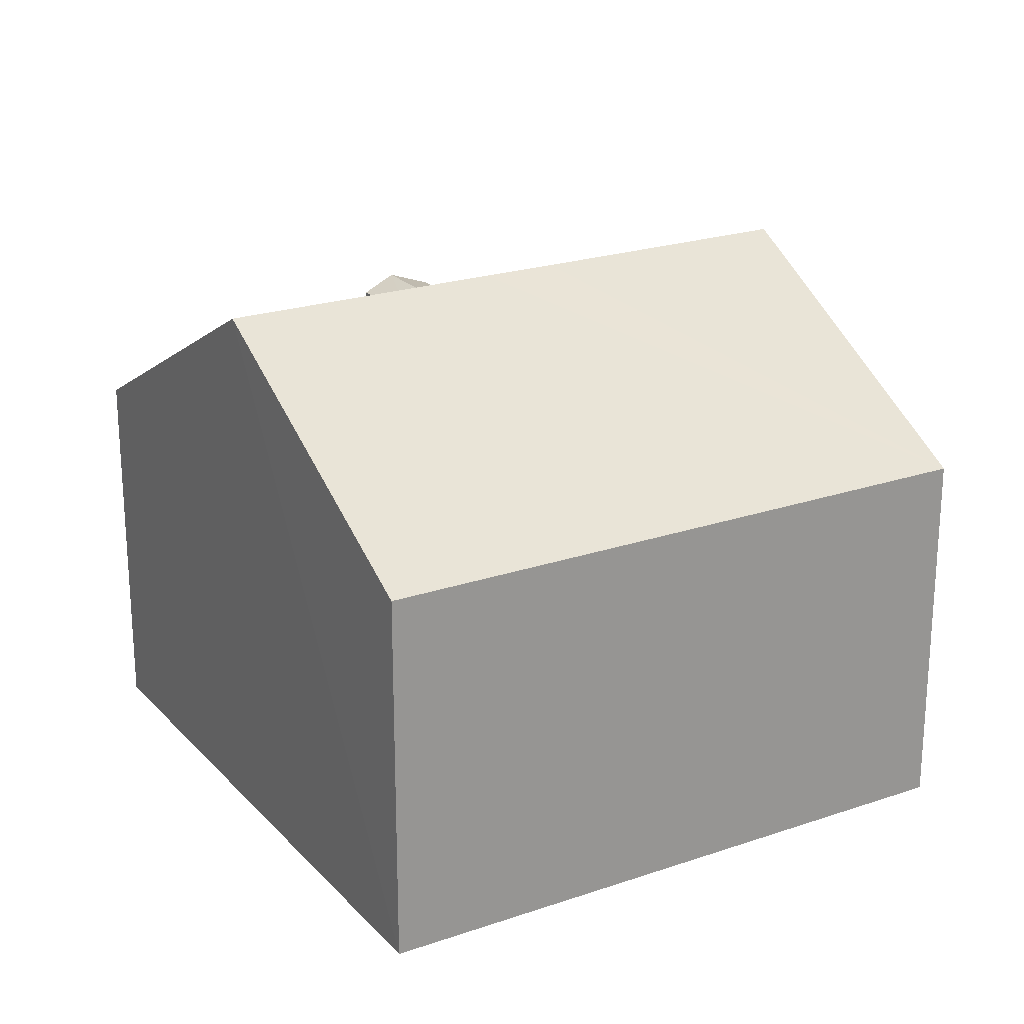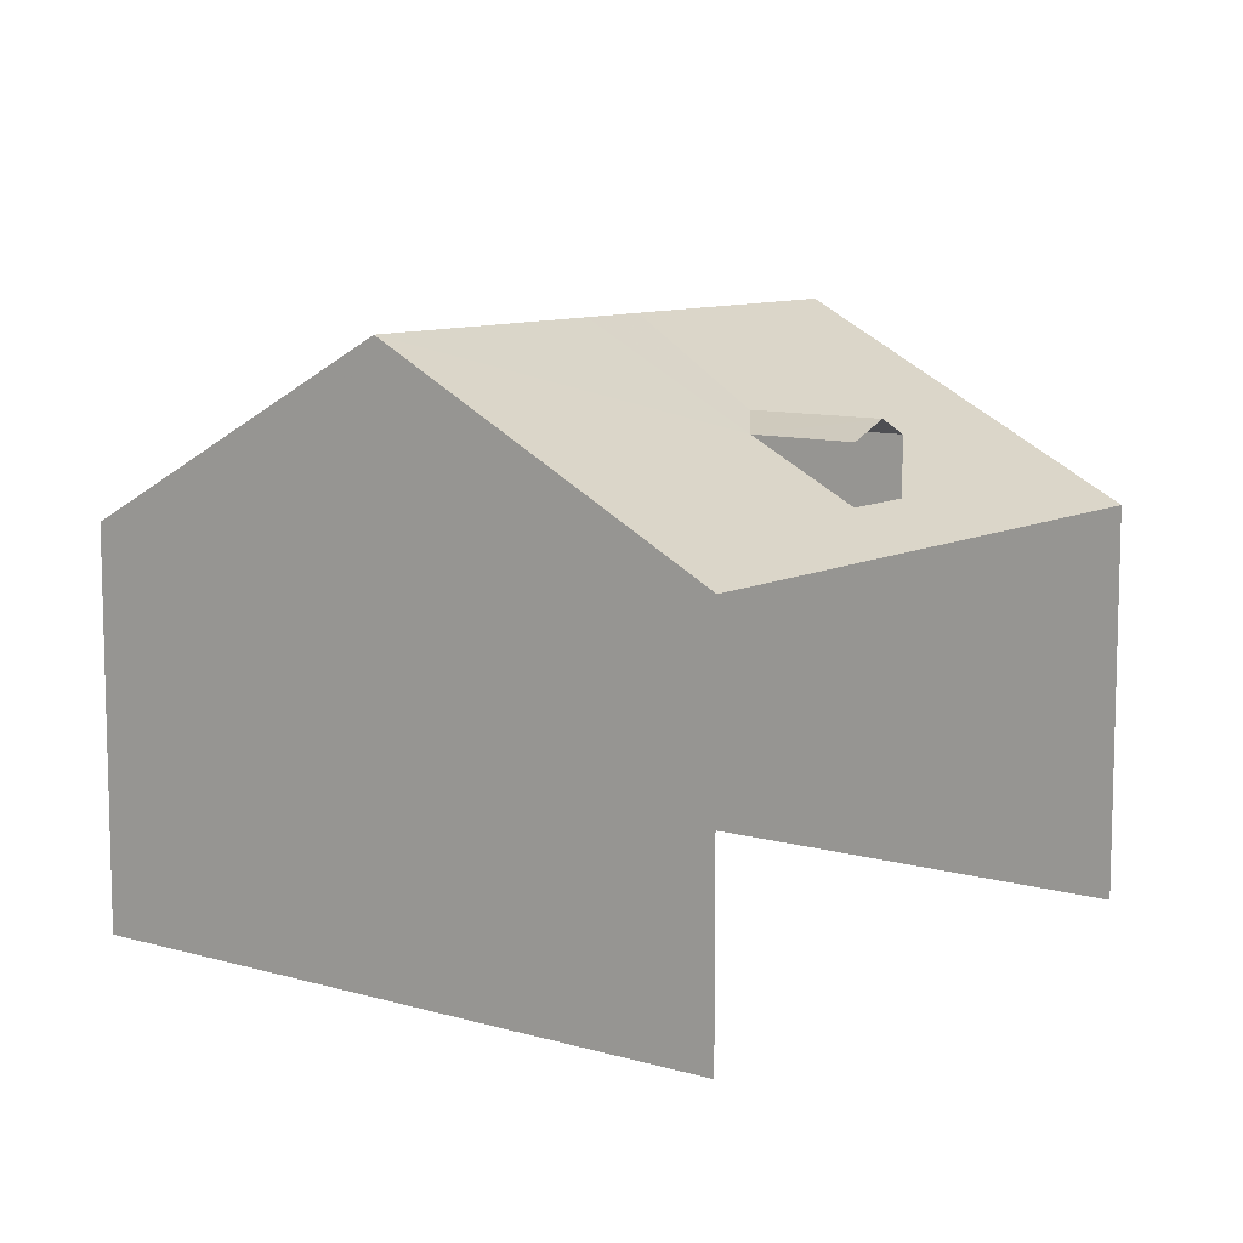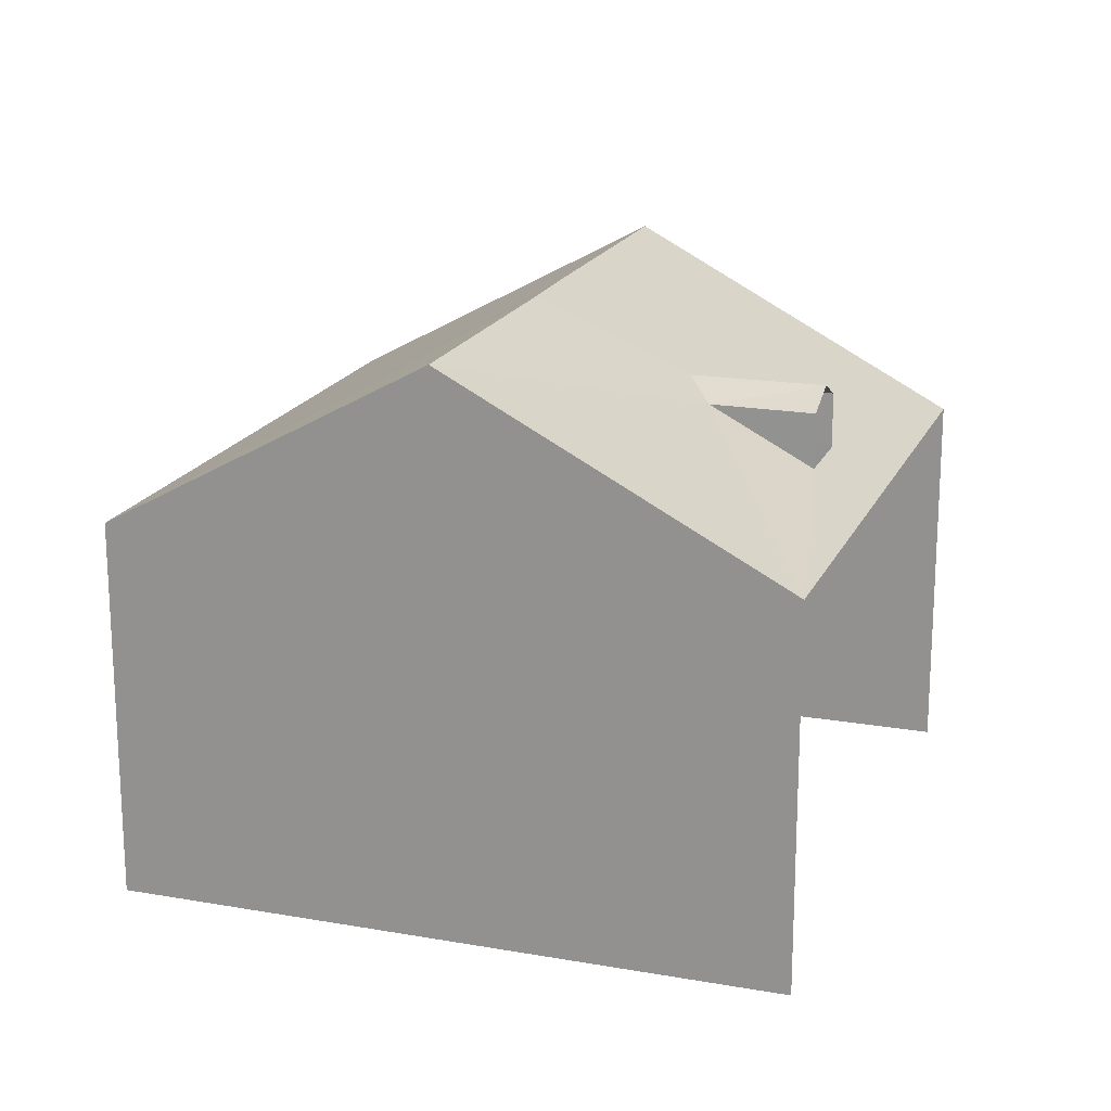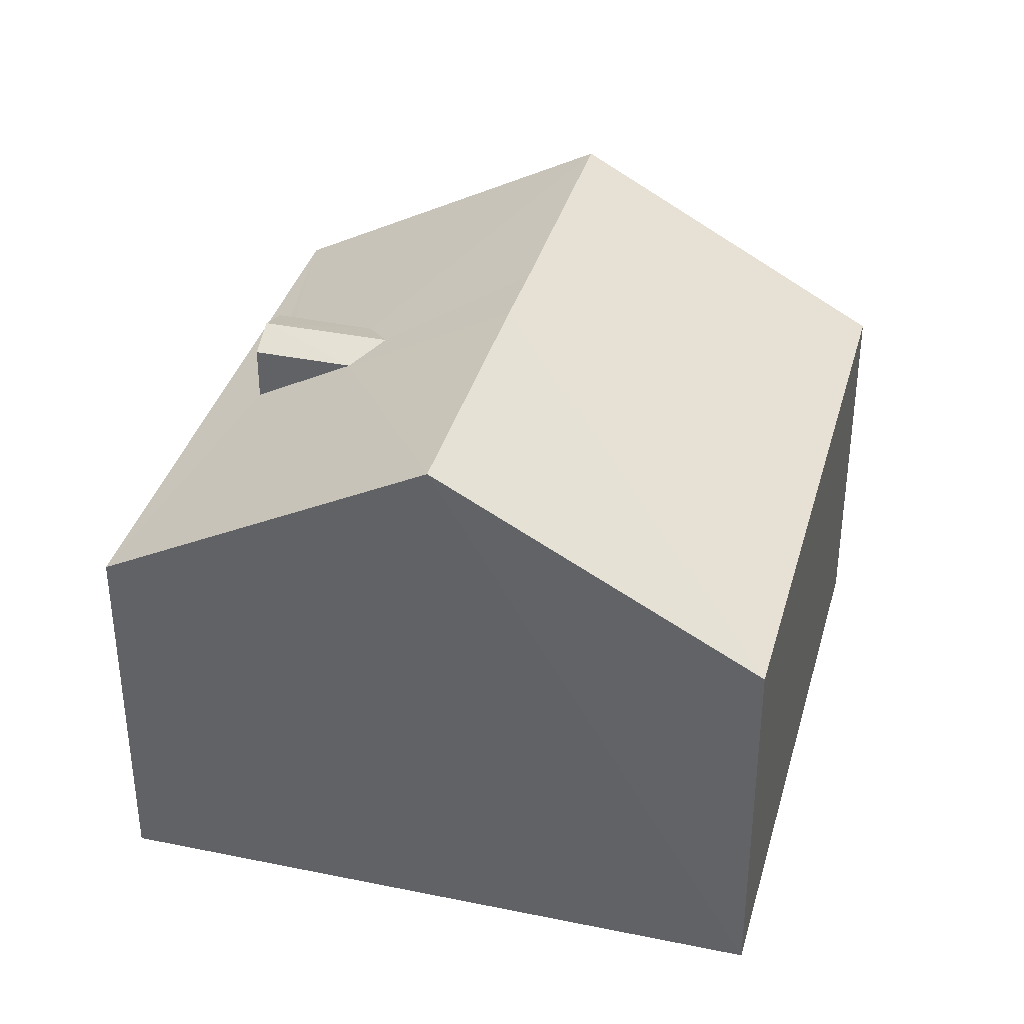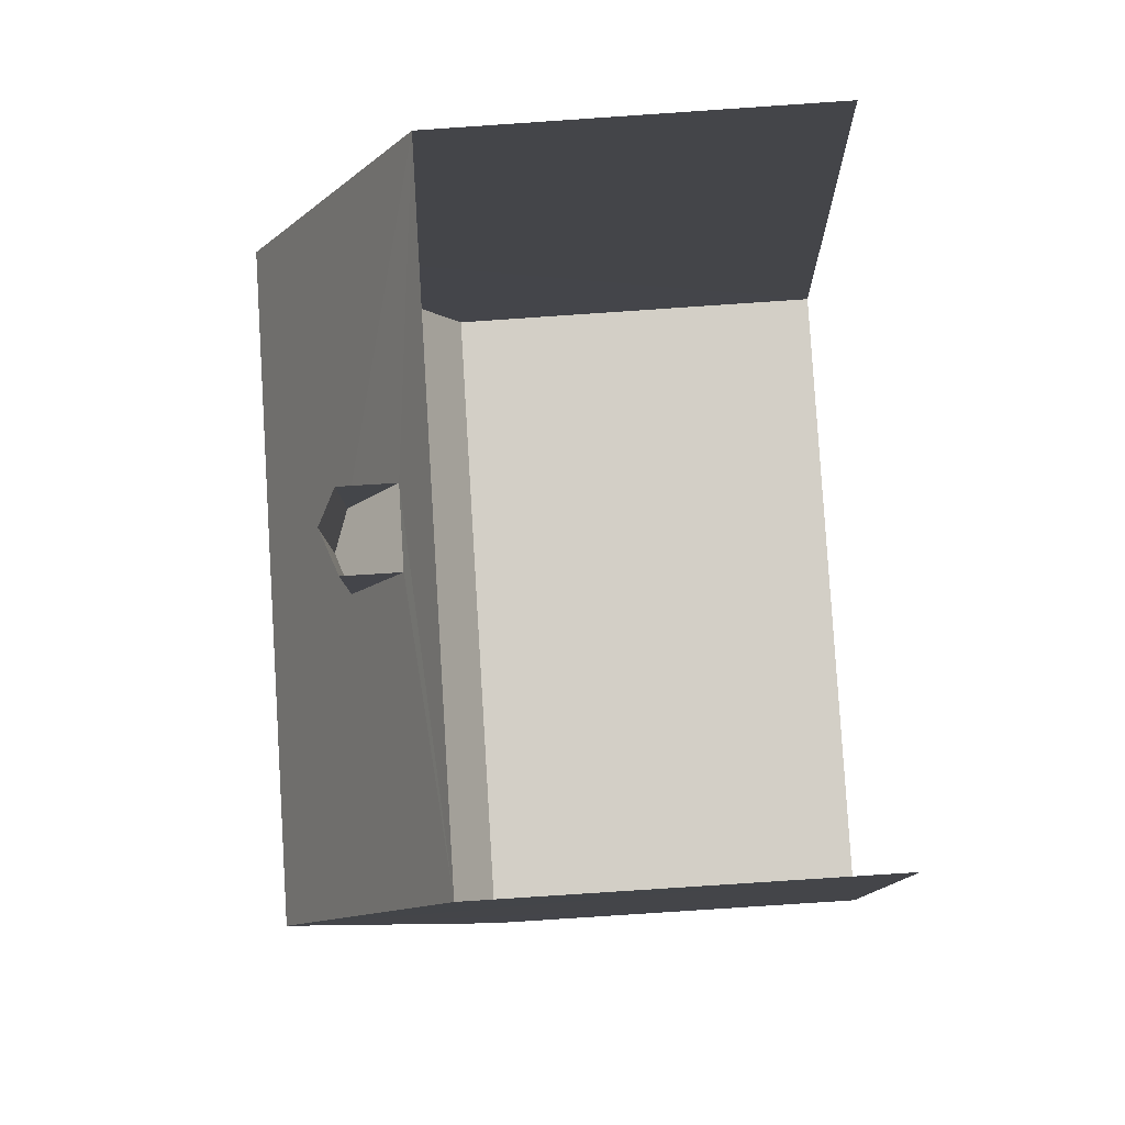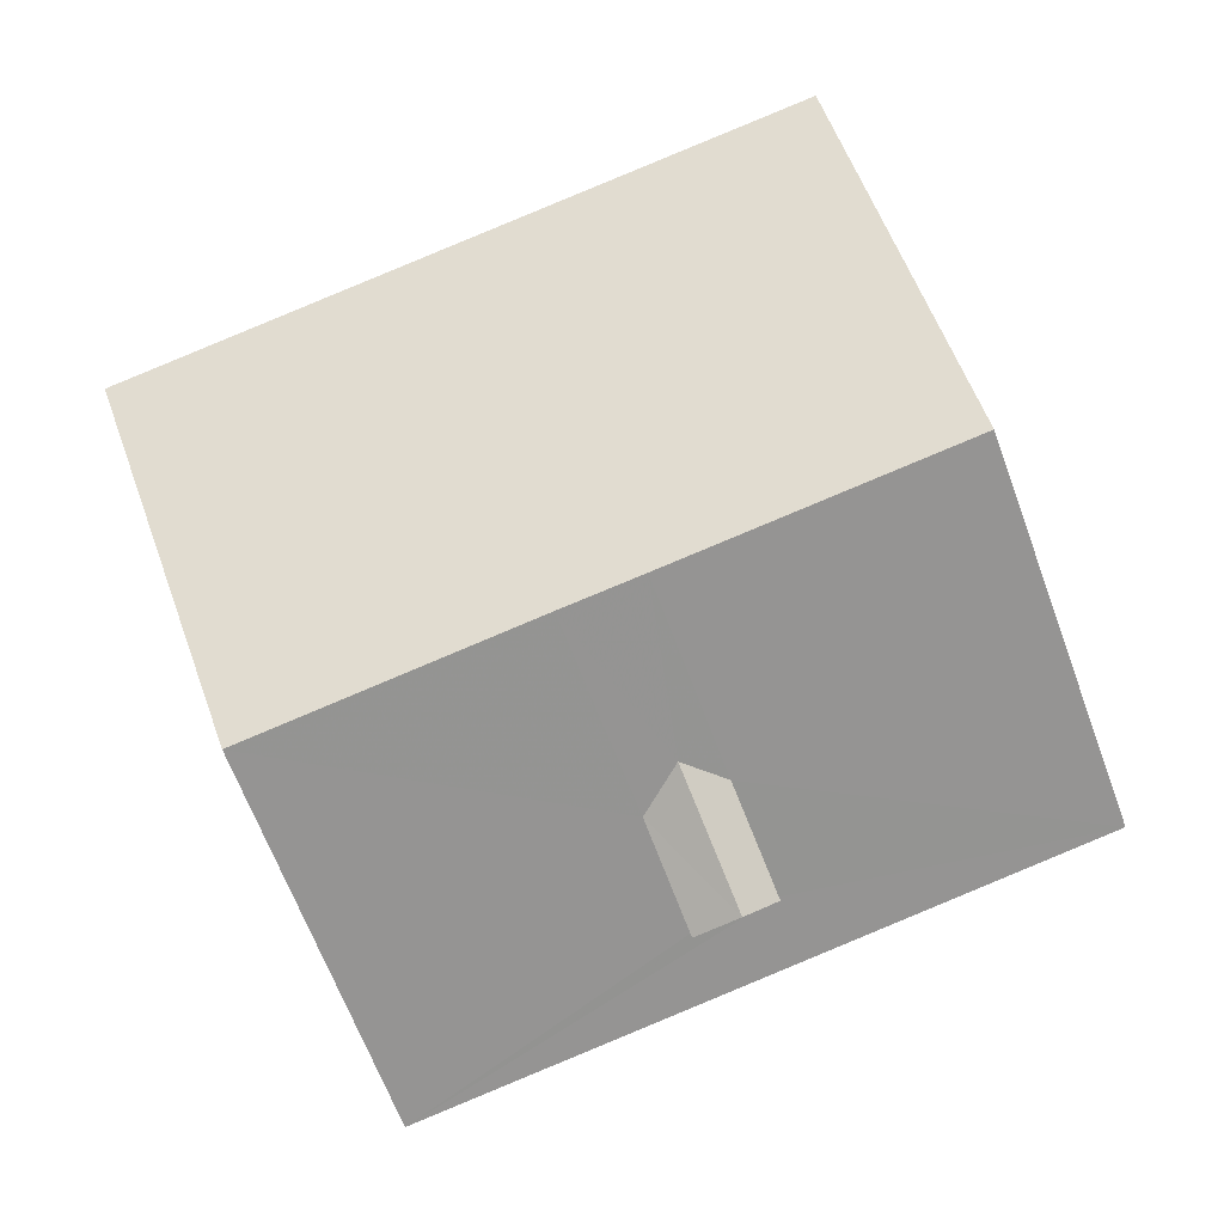
<metadata>
{"format":"obj","ext":"obj","renderer":"f3d","projection":"perspective","resolution":1024,"background":"white","views":[{"elev":22.5,"azim":172.0,"up":"+Z"},{"elev":9.7,"azim":-30.5,"up":"+Z"},{"elev":18.6,"azim":-48.8,"up":"+Z"},{"elev":36.6,"azim":127.6,"up":"+Z"},{"elev":-76.5,"azim":93.8,"up":"+Y"},{"elev":-2.6,"azim":0.3,"up":"+Y"}]}
</metadata>
<code>
v -2.197e+05 -1.241e+05 26.06
v -2.197e+05 -1.241e+05 26.06
v -2.197e+05 -1.241e+05 26.06
v -2.197e+05 -1.241e+05 26.06
v -2.197e+05 -1.241e+05 33.28
v -2.197e+05 -1.241e+05 33.28
v -2.197e+05 -1.241e+05 33.53
v -2.197e+05 -1.241e+05 33.53
v -2.197e+05 -1.241e+05 33.28
v -2.197e+05 -1.241e+05 33.28
v -2.197e+05 -1.241e+05 34.73
v -2.197e+05 -1.241e+05 31.94
v -2.197e+05 -1.241e+05 34.73
v -2.197e+05 -1.241e+05 34.73
v -2.197e+05 -1.241e+05 31.94
v -2.197e+05 -1.241e+05 32.43
v -2.197e+05 -1.241e+05 34.73
v -2.197e+05 -1.241e+05 32.43
v -2.197e+05 -1.241e+05 31.94
v -2.197e+05 -1.241e+05 31.94
f 1 2 3
f 4 1 3
f 15 3 2
f 15 12 3
f 6 18 7
f 18 16 7
f 16 10 7
f 5 6 7
f 8 5 7
f 9 7 10
f 9 8 7
f 5 11 12
f 9 13 14
f 9 15 13
f 16 12 15
f 17 8 14
f 5 17 11
f 18 5 12
f 14 8 9
f 16 15 9
f 18 12 16
f 5 8 17
f 11 17 19
f 19 14 20
f 14 13 20
f 19 17 14
f 19 4 11
f 4 3 11
f 3 12 11
f 5 18 6
f 15 2 13
f 2 1 13
f 1 20 13
f 16 9 10
f 20 1 4
f 19 20 4

</code>
